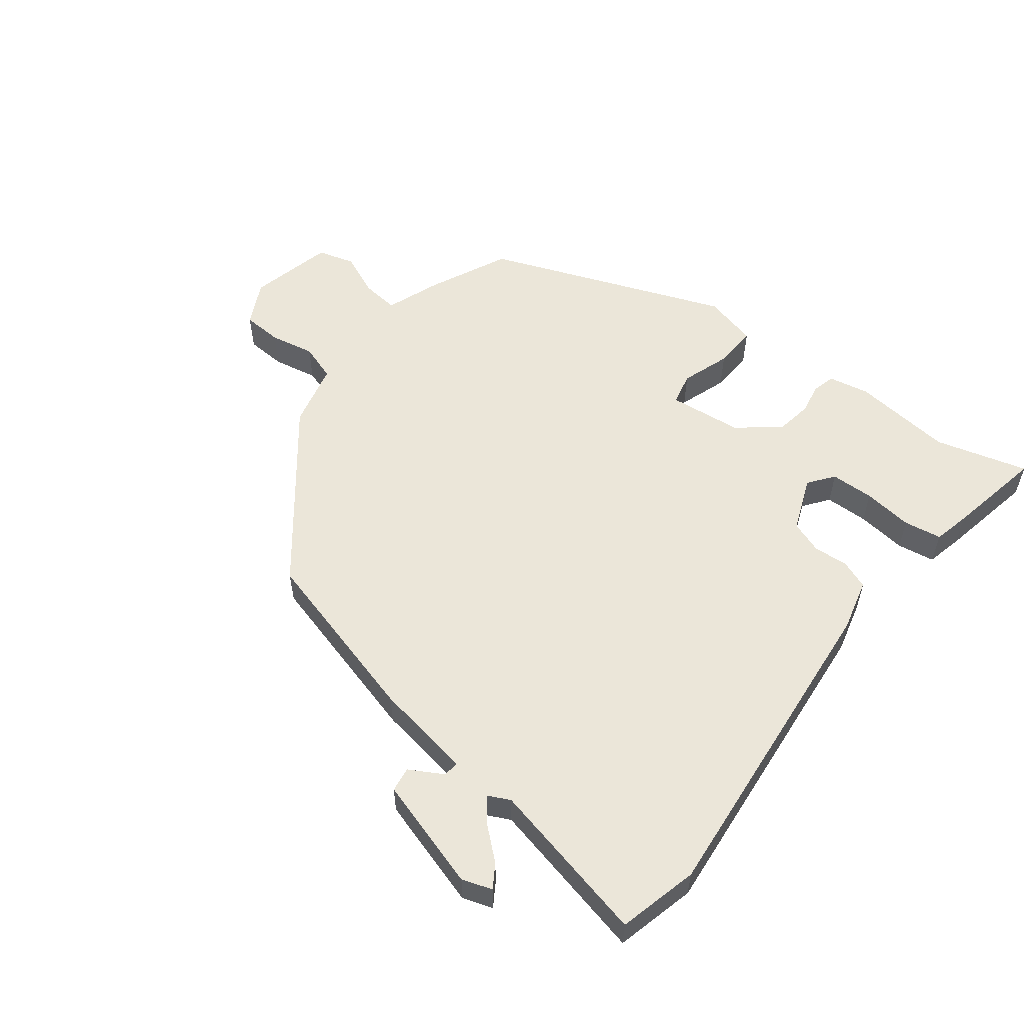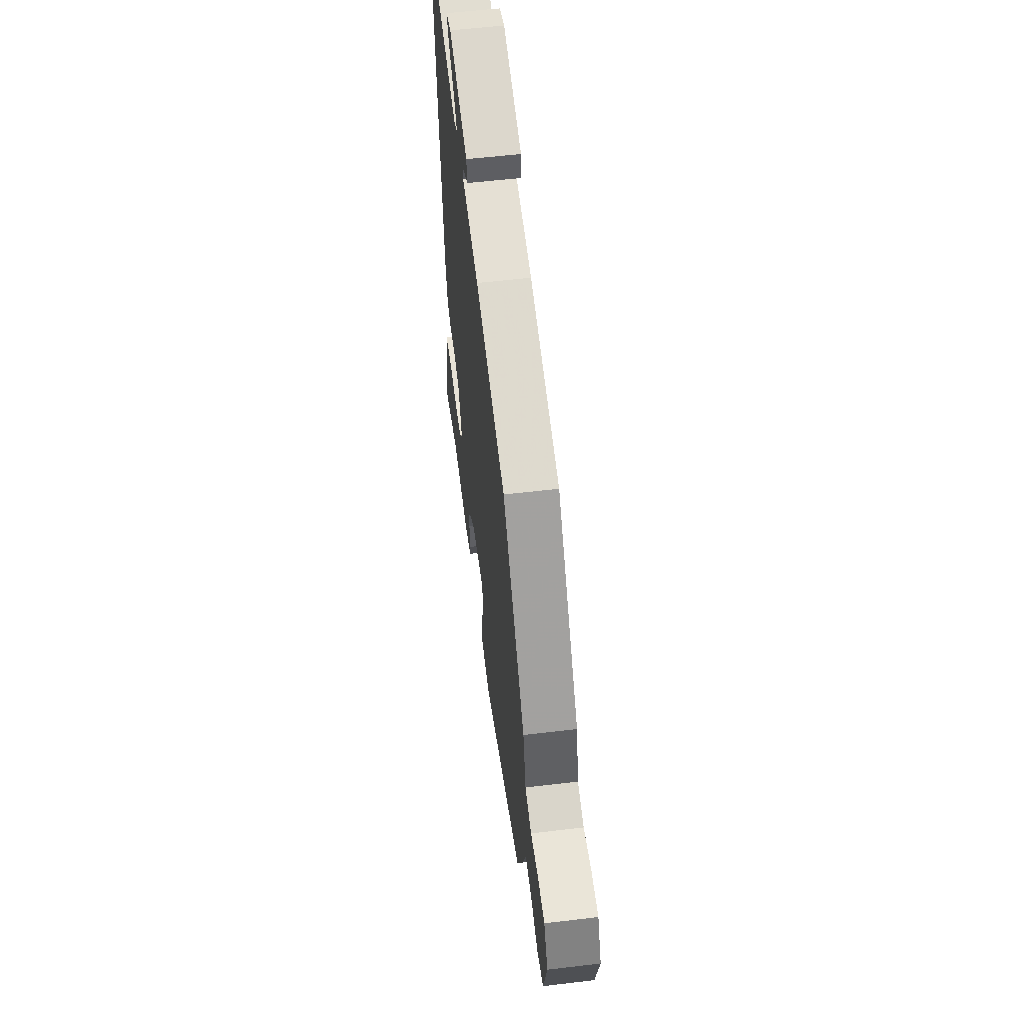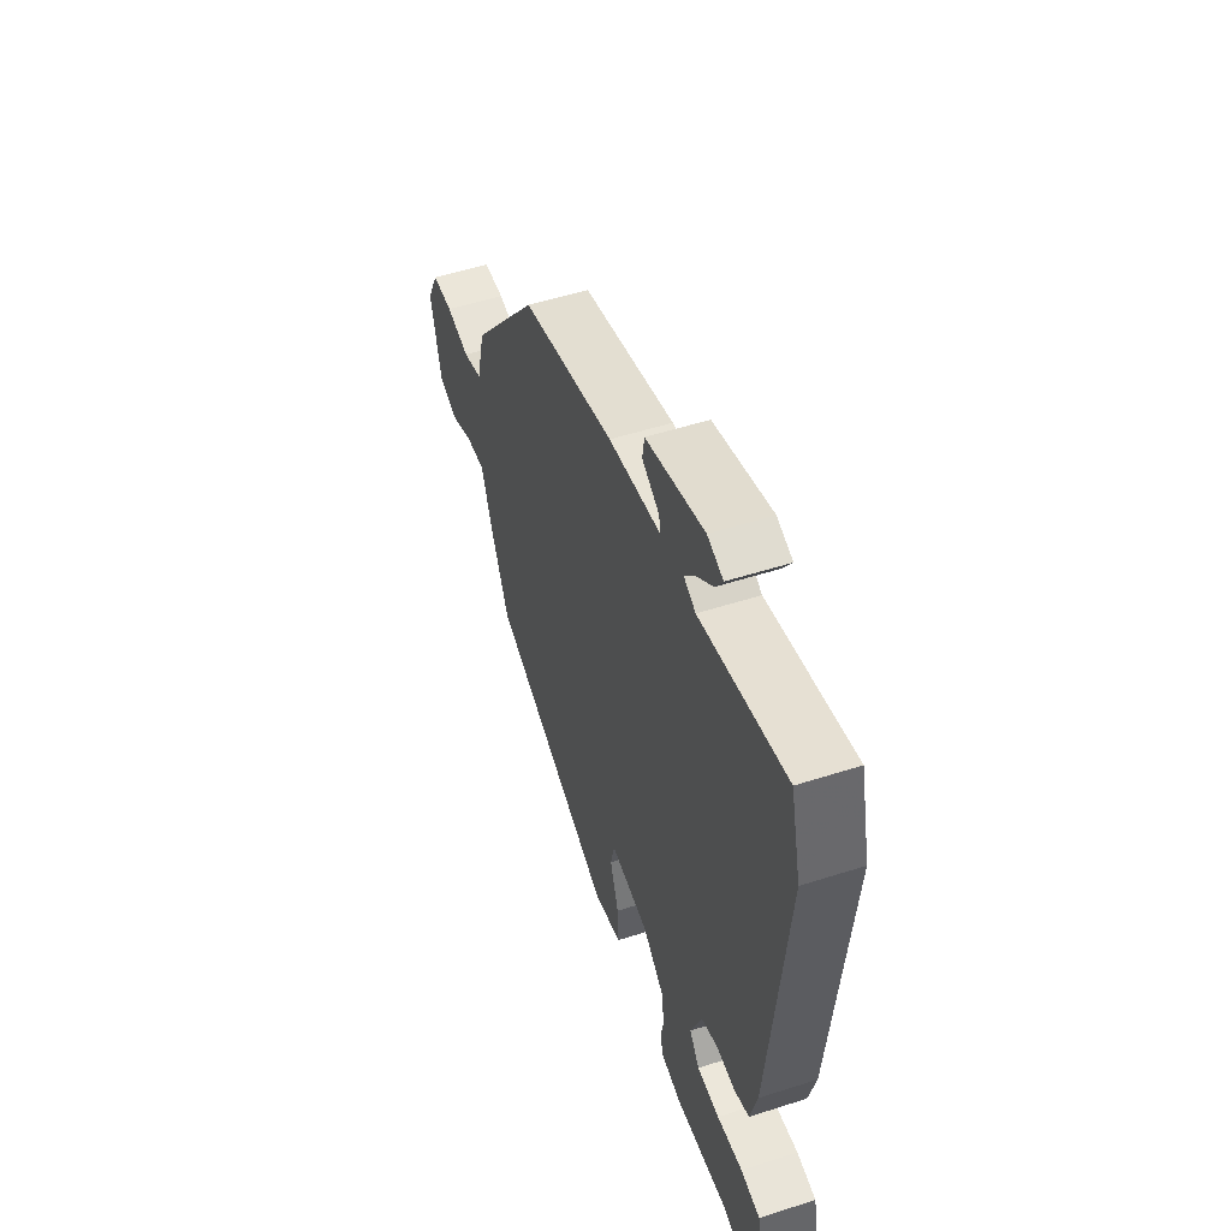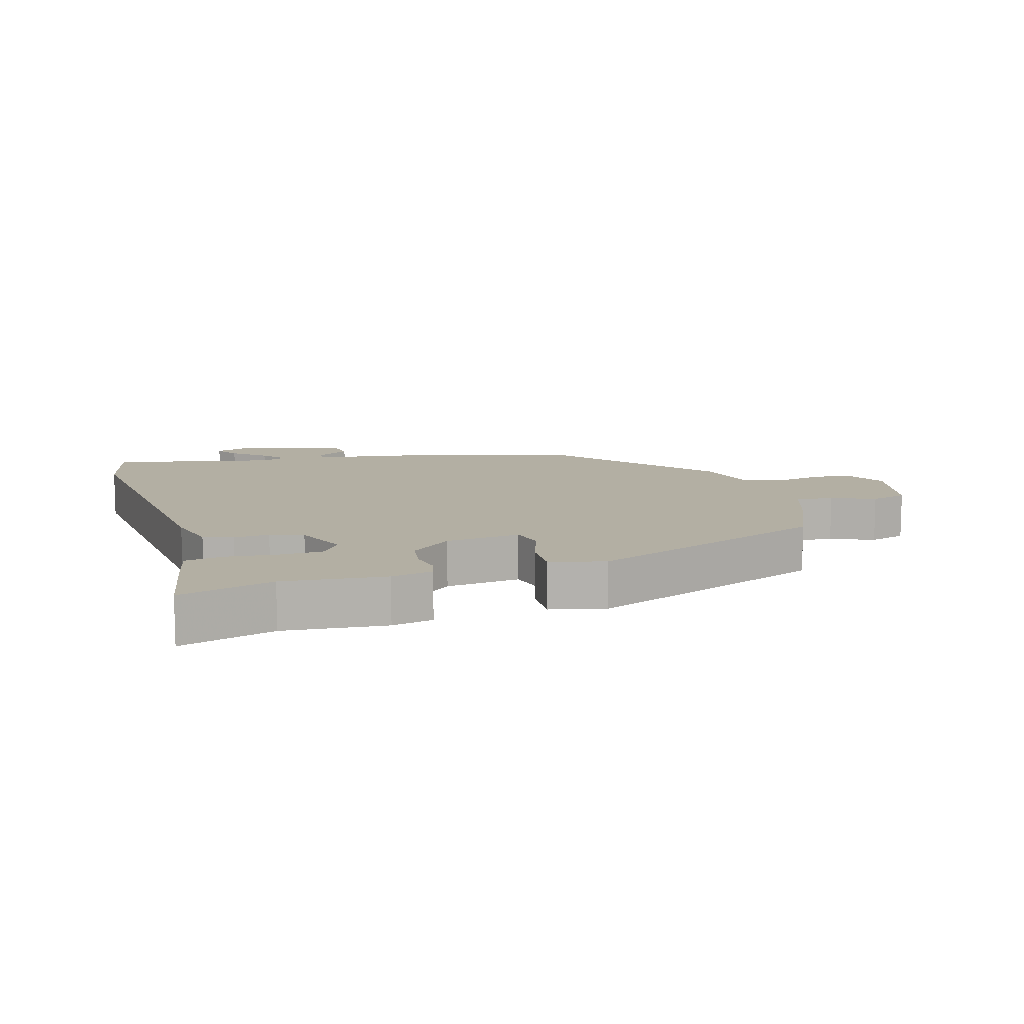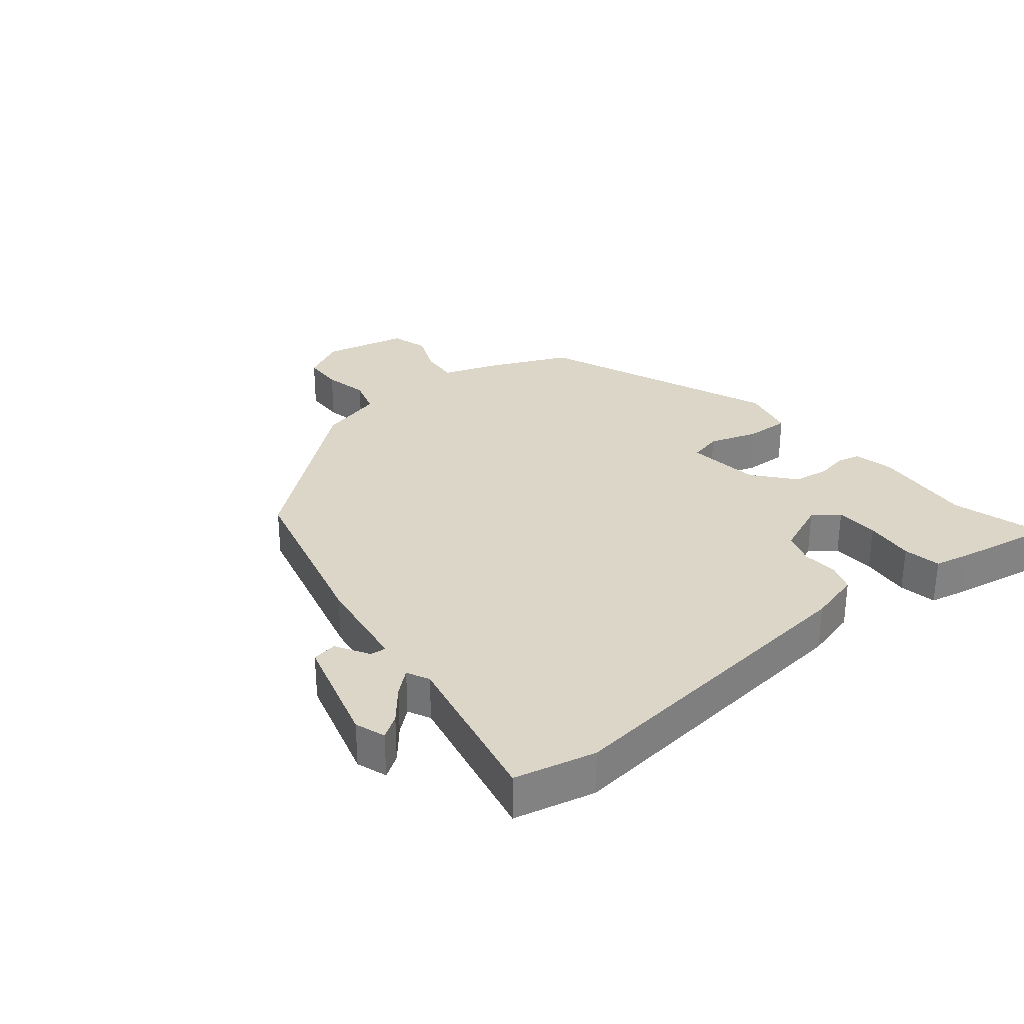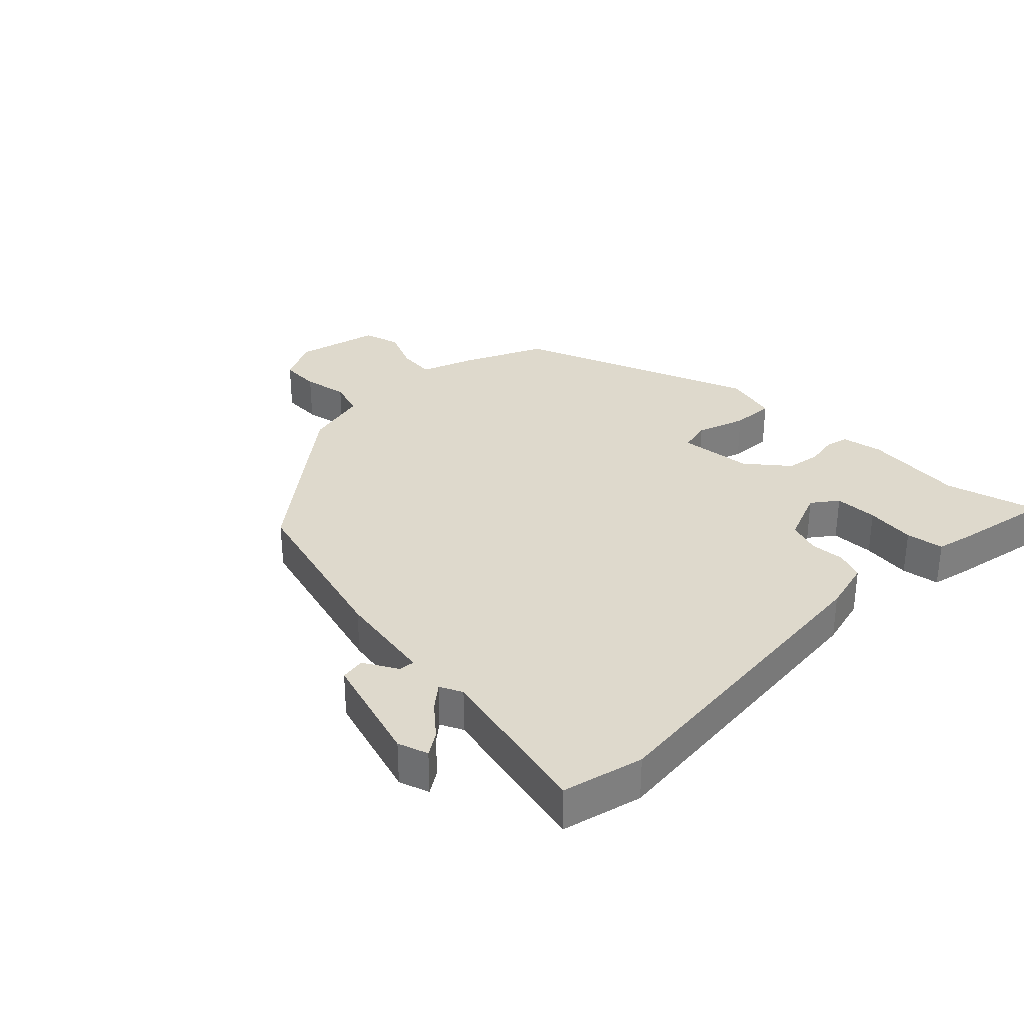
<metadata>
{"format":"obj","ext":"obj","renderer":"f3d","projection":"perspective","resolution":1024,"background":"white","views":[{"elev":55.8,"azim":37.9,"up":"+Y"},{"elev":56.8,"azim":-97.1,"up":"+Z"},{"elev":52.6,"azim":70.9,"up":"+Z"},{"elev":11.1,"azim":163.0,"up":"+Y"},{"elev":30.2,"azim":50.2,"up":"+Y"},{"elev":31.9,"azim":45.1,"up":"+Y"}]}
</metadata>
<code>
v -0.467 0.07 -0.334
v -0.525 0.07 -0.208
v -0.556 0.07 -0.123
v -0.615 0.07 -0.129
v -0.682 0.07 -0.158
v -0.74 0.07 -0.141
v -0.771 0.07 -0.009
v -0.736 0.07 0.06
v -0.673 0.07 0.063
v -0.603 0.07 0.049
v -0.545 0.07 0.068
v -0.52 0.07 0.169
v -0.316 0.07 0.426
v -0.037 0.07 0.501
v 0.118 0.07 0.526
v 0.115 0.07 0.551
v 0.063 0.07 0.581
v 0.069 0.07 0.62
v 0.244 0.07 0.672
v 0.291 0.07 0.656
v 0.268 0.07 0.62
v 0.218 0.07 0.577
v 0.188 0.07 0.54
v 0.223 0.07 0.523
v 0.48 0.07 0.58
v 0.511 0.07 0.454
v 0.461 0.07 -0.058
v 0.44 0.07 -0.14
v 0.395 0.07 -0.157
v 0.34 0.07 -0.153
v 0.289 0.07 -0.171
v 0.255 0.07 -0.256
v 0.285 0.07 -0.296
v 0.353 0.07 -0.298
v 0.431 0.07 -0.289
v 0.49 0.07 -0.299
v 0.503 0.07 -0.356
v 0.532 0.07 -0.509
v 0.387 0.07 -0.468
v 0.229 0.07 -0.484
v 0.165 0.07 -0.471
v 0.156 0.07 -0.435
v 0.165 0.07 -0.386
v 0.156 0.07 -0.33
v 0.092 0.07 -0.277
v -0.024 0.07 -0.264
v -0.036 0.07 -0.315
v -0.01 0.07 -0.392
v -0.007 0.07 -0.46
v -0.092 0.07 -0.481
v -0.467 0 -0.334
v -0.525 0 -0.208
v -0.556 0 -0.123
v -0.615 0 -0.129
v -0.682 0 -0.158
v -0.74 0 -0.141
v -0.771 0 -0.009
v -0.736 0 0.06
v -0.673 0 0.063
v -0.603 0 0.049
v -0.545 0 0.068
v -0.52 0 0.169
v -0.316 0 0.426
v -0.037 0 0.501
v 0.118 0 0.526
v 0.115 0 0.551
v 0.063 0 0.581
v 0.069 0 0.62
v 0.244 0 0.672
v 0.291 0 0.656
v 0.268 0 0.62
v 0.218 0 0.577
v 0.188 0 0.54
v 0.223 0 0.523
v 0.48 0 0.58
v 0.511 0 0.454
v 0.461 0 -0.058
v 0.44 0 -0.14
v 0.395 0 -0.157
v 0.34 0 -0.153
v 0.289 0 -0.171
v 0.255 0 -0.256
v 0.285 0 -0.296
v 0.353 0 -0.298
v 0.431 0 -0.289
v 0.49 0 -0.299
v 0.503 0 -0.356
v 0.532 0 -0.509
v 0.387 0 -0.468
v 0.229 0 -0.484
v 0.165 0 -0.471
v 0.156 0 -0.435
v 0.165 0 -0.386
v 0.156 0 -0.33
v 0.092 0 -0.277
v -0.024 0 -0.264
v -0.036 0 -0.315
v -0.01 0 -0.392
v -0.007 0 -0.46
v -0.092 0 -0.481
f 47 48 49 50
f 46 47 50 1
f 40 41 42 43
f 39 40 43 44
f 38 39 44 45
f 34 35 36 37
f 33 34 37 38
f 27 28 29 30
f 27 30 31
f 24 25 26 27
f 23 24 27 31
f 19 20 21 22
f 19 22 23
f 16 17 18 19
f 15 16 19 23
f 12 13 14 15
f 11 12 15 23
f 7 8 9 10
f 7 10 11
f 4 5 6 7
f 3 4 7 11
f 46 1 2 3
f 45 46 3 11
f 33 38 45 11
f 11 23 31 32
f 11 32 33
f 100 99 98 97
f 51 100 97 96
f 93 92 91 90
f 94 93 90 89
f 95 94 89 88
f 87 86 85 84
f 88 87 84 83
f 80 79 78 77
f 81 80 77
f 77 76 75 74
f 81 77 74 73
f 72 71 70 69
f 73 72 69
f 69 68 67 66
f 73 69 66 65
f 65 64 63 62
f 73 65 62 61
f 60 59 58 57
f 61 60 57
f 57 56 55 54
f 61 57 54 53
f 53 52 51 96
f 61 53 96 95
f 61 95 88 83
f 82 81 73 61
f 83 82 61
f 1 51 52 2
f 2 52 53 3
f 3 53 54 4
f 4 54 55 5
f 5 55 56 6
f 6 56 57 7
f 7 57 58 8
f 8 58 59 9
f 9 59 60 10
f 10 60 61 11
f 11 61 62 12
f 12 62 63 13
f 13 63 64 14
f 14 64 65 15
f 15 65 66 16
f 16 66 67 17
f 17 67 68 18
f 18 68 69 19
f 19 69 70 20
f 20 70 71 21
f 21 71 72 22
f 22 72 73 23
f 23 73 74 24
f 24 74 75 25
f 25 75 76 26
f 26 76 77 27
f 27 77 78 28
f 28 78 79 29
f 29 79 80 30
f 30 80 81 31
f 31 81 82 32
f 32 82 83 33
f 33 83 84 34
f 34 84 85 35
f 35 85 86 36
f 36 86 87 37
f 37 87 88 38
f 38 88 89 39
f 39 89 90 40
f 40 90 91 41
f 41 91 92 42
f 42 92 93 43
f 43 93 94 44
f 44 94 95 45
f 45 95 96 46
f 46 96 97 47
f 47 97 98 48
f 48 98 99 49
f 49 99 100 50
f 50 100 51 1

</code>
